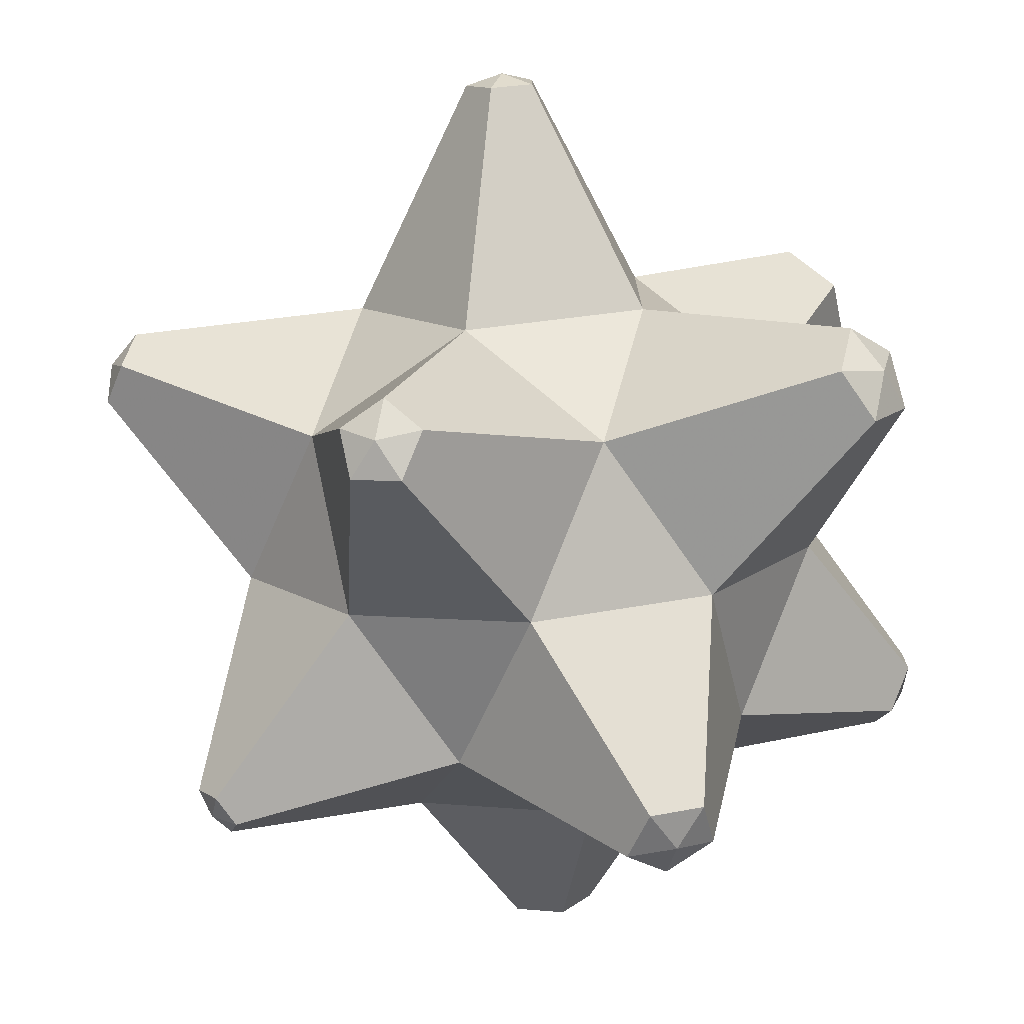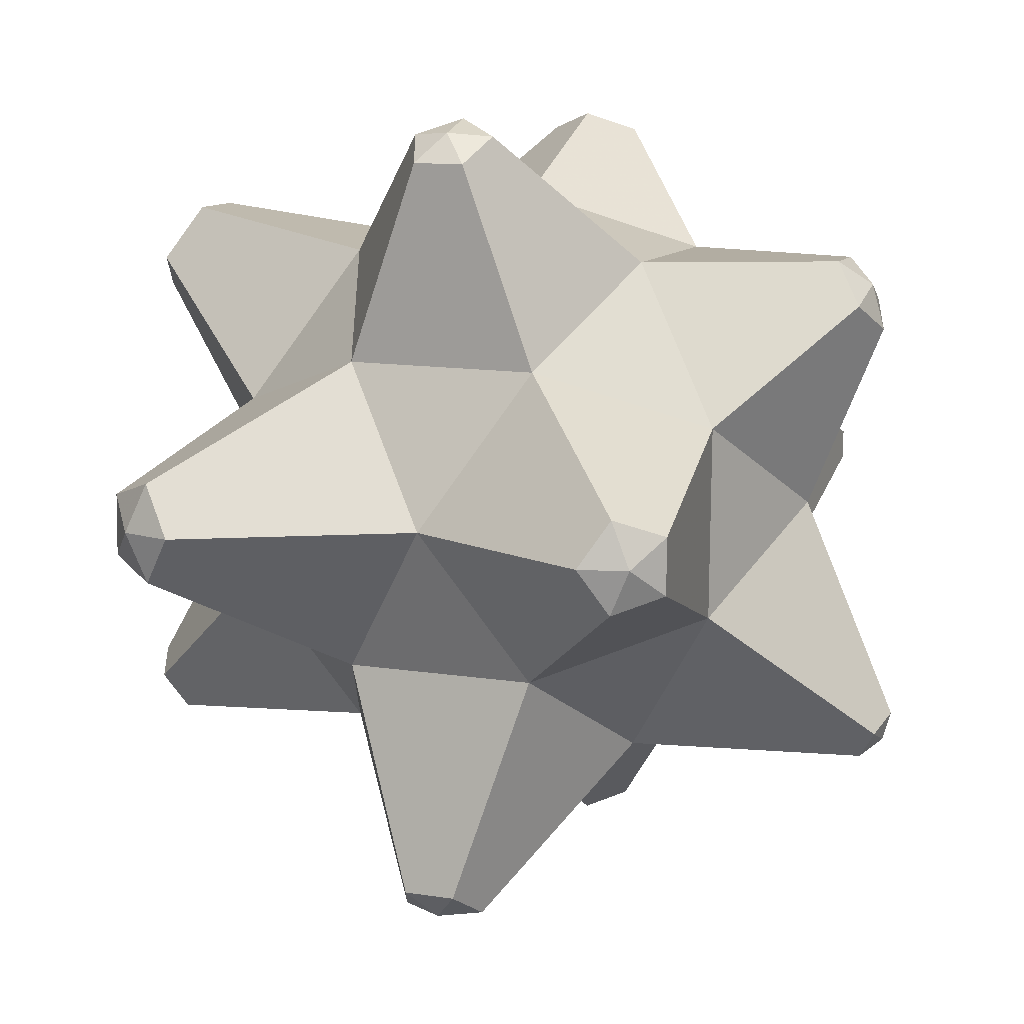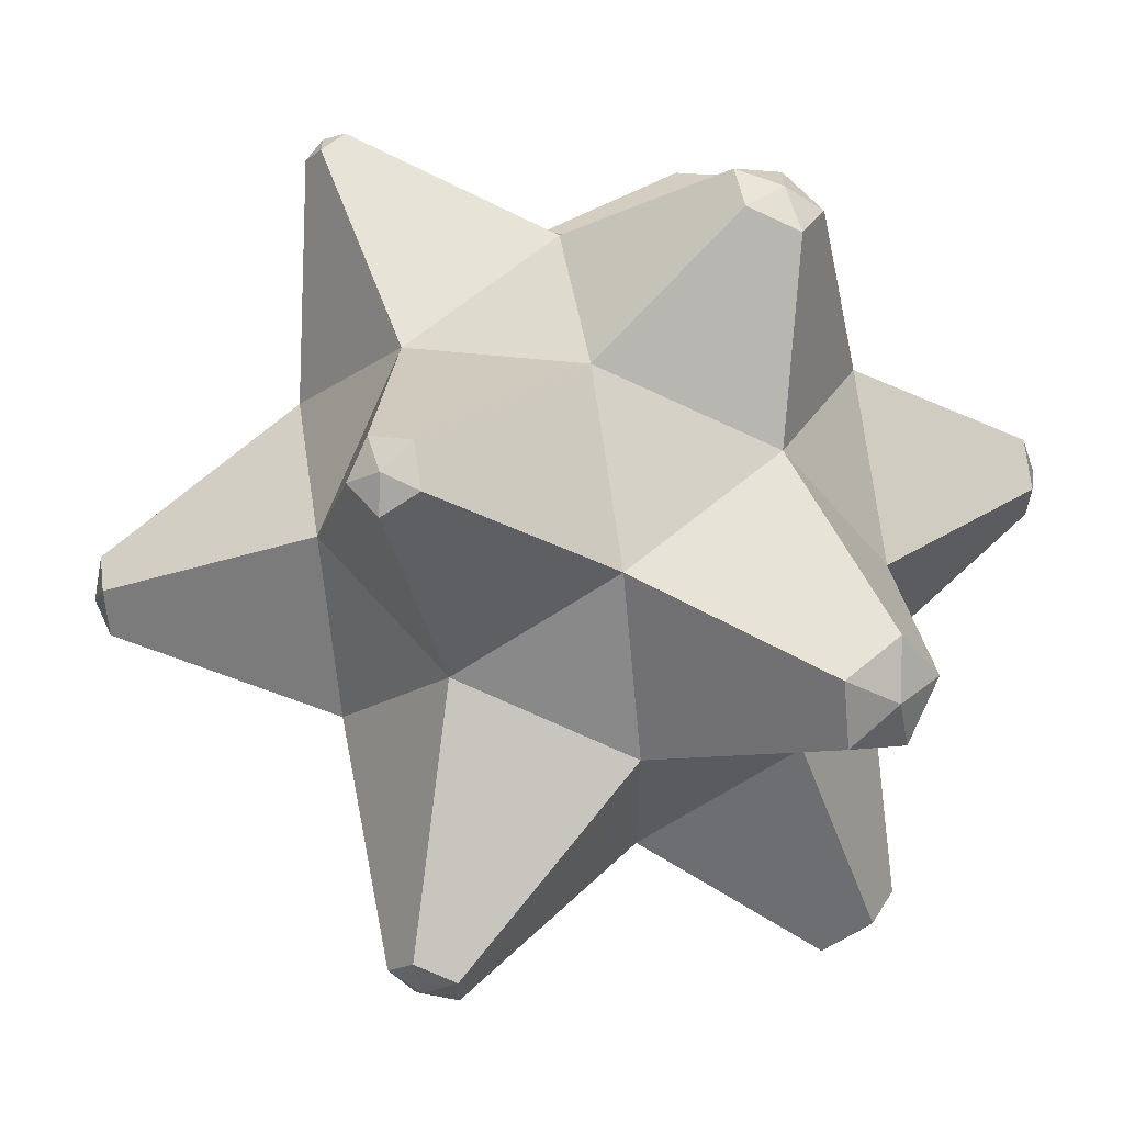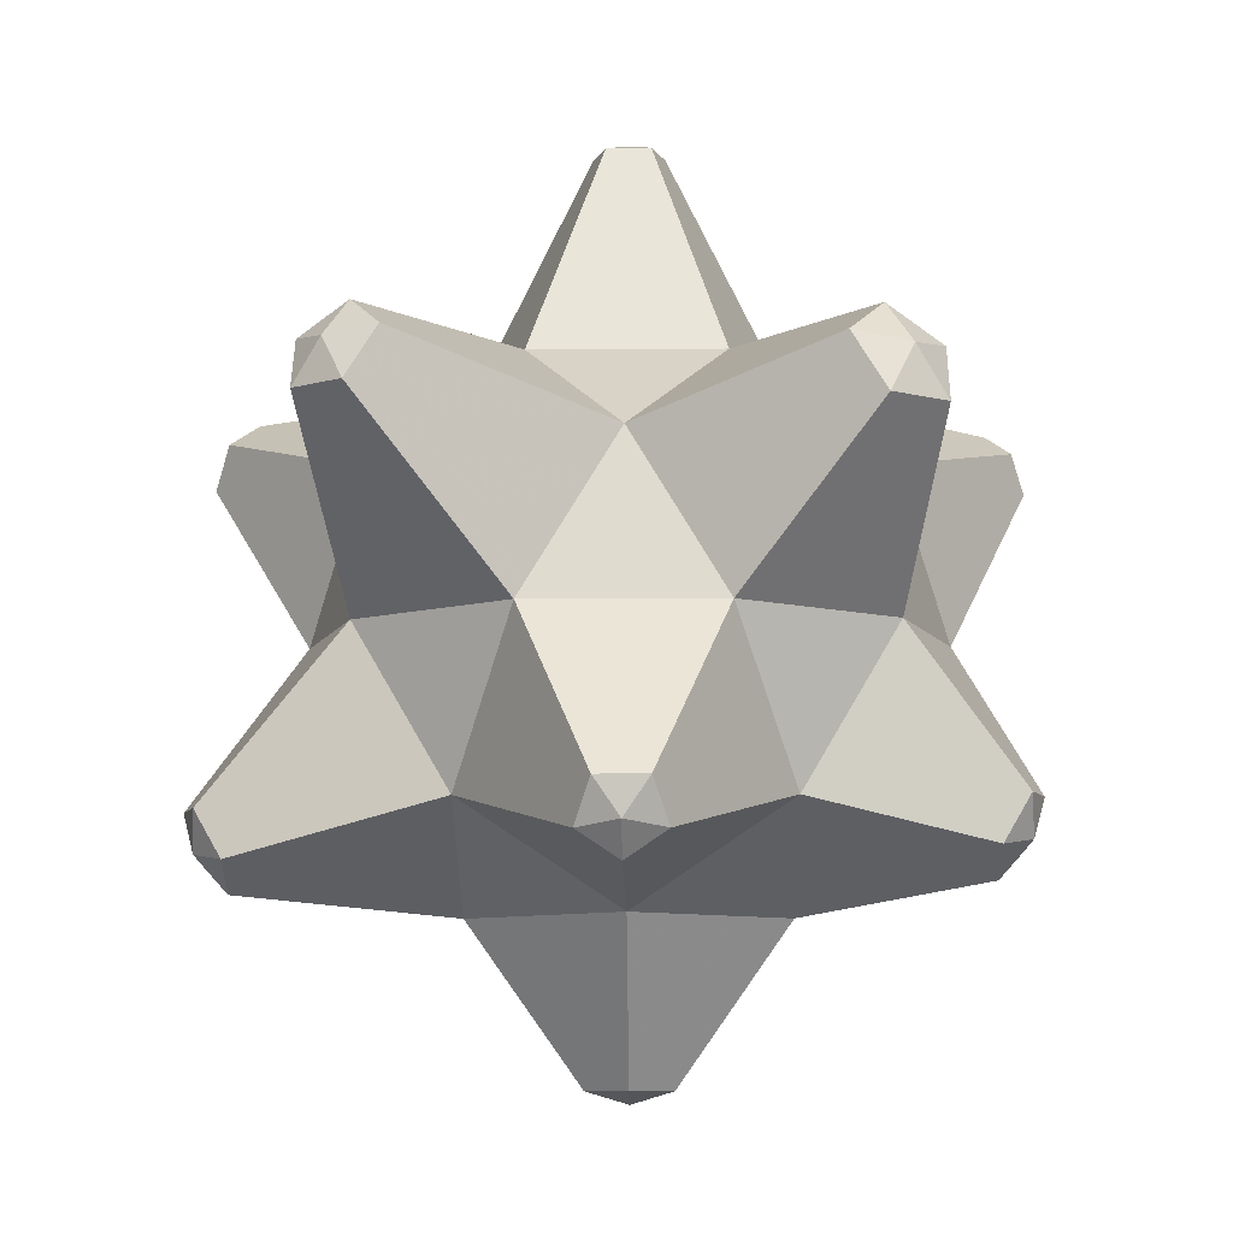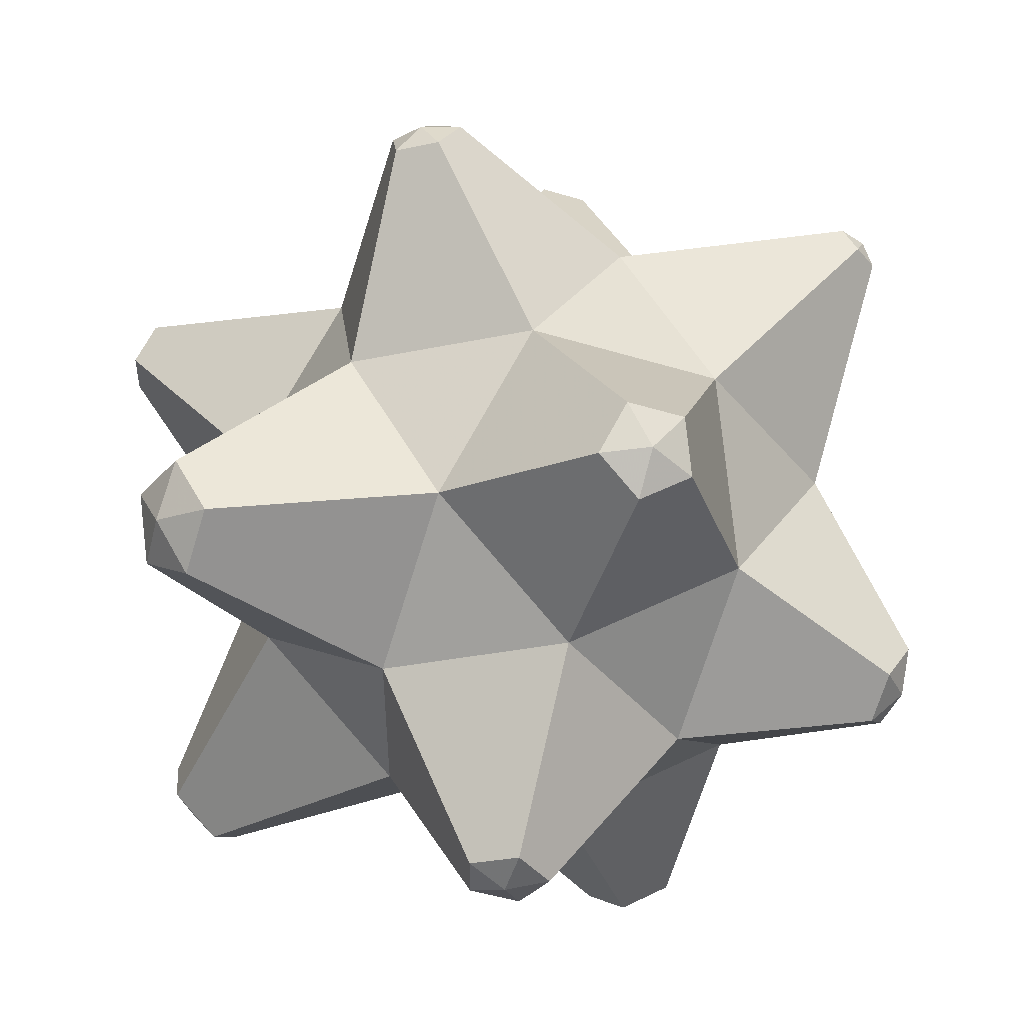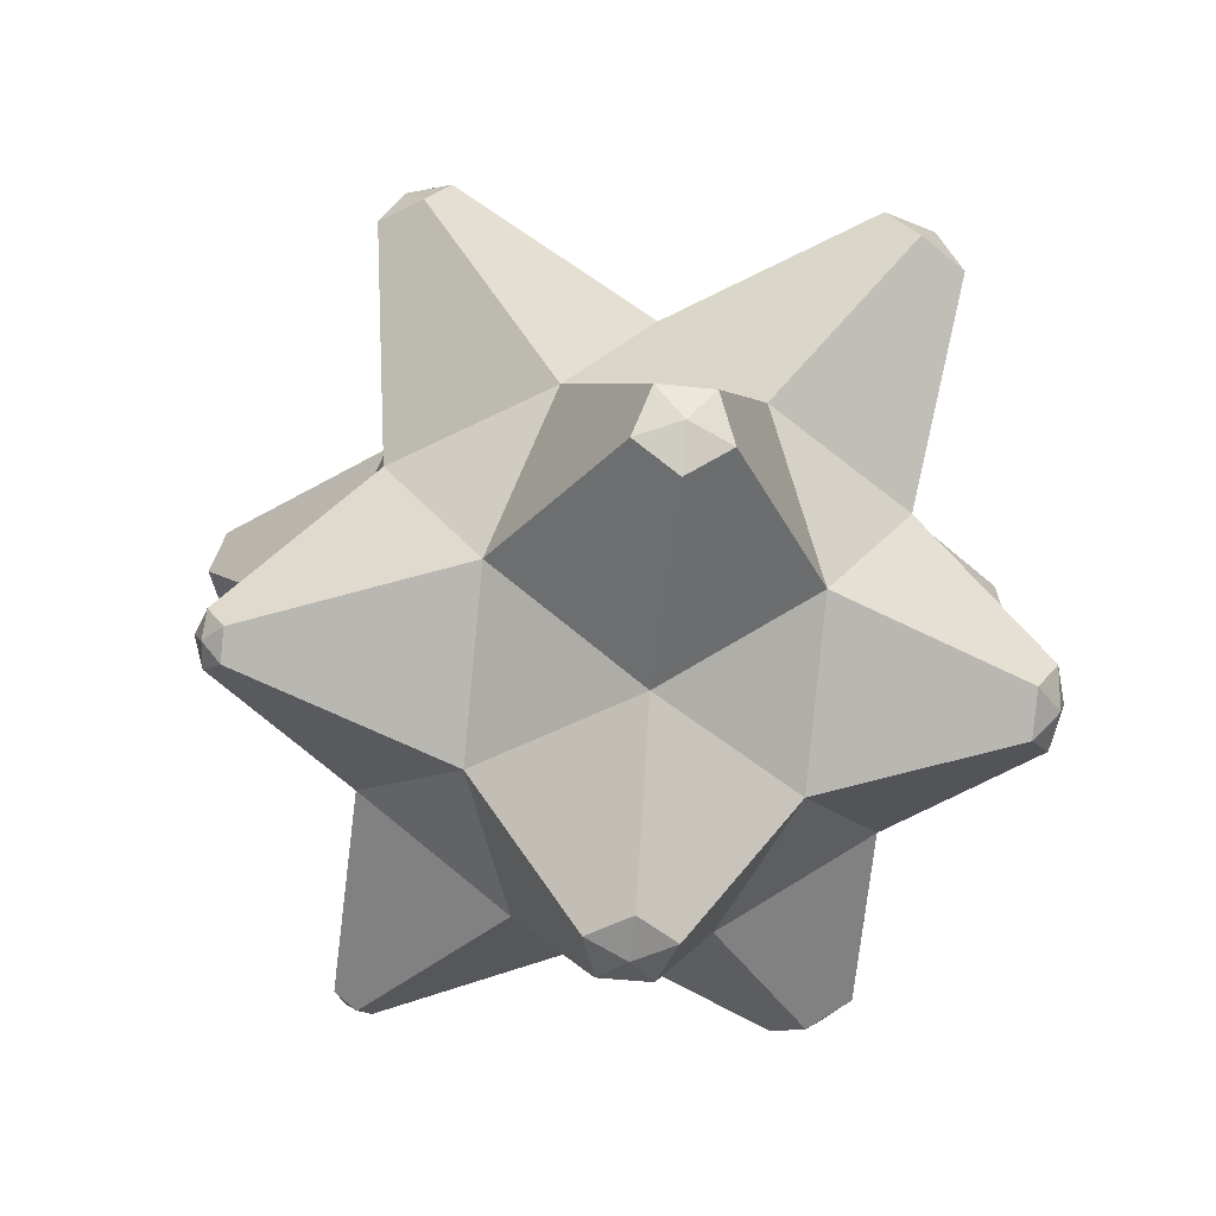
<metadata>
{"format":"obj","ext":"obj","renderer":"f3d","projection":"perspective","resolution":1024,"background":"white","views":[{"elev":-75.0,"azim":-176.7,"up":"+Z"},{"elev":-49.1,"azim":-53.2,"up":"+Z"},{"elev":61.6,"azim":-162.4,"up":"+Z"},{"elev":-9.0,"azim":-88.8,"up":"+Y"},{"elev":51.1,"azim":-59.9,"up":"+Z"},{"elev":-50.3,"azim":-168.4,"up":"+Y"}]}
</metadata>
<code>
o Icosphere
v 1.09 -0.6738 -0.7921
v 1.076 -0.6653 0.7821
v -0.39 -0.631 1.2
v 0 -1.407 0
v -0.4172 -0.6751 -1.284
v 0.4288 0.6938 -1.32
v -1.297 -0.6486 0
v -1.154 0.7131 -0.8382
v -0 1.623 0
v 0.4033 0.6526 1.241
v -0.1625 -0.8507 0.5
v 0.4253 -0.8507 0.309
v 0.2629 -0.5257 0.809
v 0.8506 -0.5257 0
v 0.4253 -0.8507 -0.309
v -0.5257 -0.8507 0
v -0.6882 -0.5257 0.5
v -0.1625 -0.8507 -0.5
v -0.6882 -0.5257 -0.5
v 0.2629 -0.5257 -0.809
v 0.9511 0 0.309
v 0.9511 0 -0.309
v 0 0 1
v 0.5878 0 0.809
v -0.9511 0 0.309
v -0.5878 0 0.809
v -0.5878 0 -0.809
v -0.9511 0 -0.309
v 0.5878 0 -0.809
v 0 0 -1
v 0.6882 0.5257 0.5
v -0.2629 0.5257 0.809
v -0.8506 0.5257 0
v -0.2629 0.5257 -0.809
v 0.6882 0.5257 -0.5
v 0.1625 0.8507 0.5
v 0.5257 0.8507 0
v -0.4253 0.8507 0.309
v -0.4253 0.8507 -0.309
v 0.1625 0.8507 -0.5
v 1.404 0.7022 -0
v 1.419 0.5899 0.07759
v 1.419 0.5899 -0.07759
v 1.353 0.7219 0.1255
v 1.353 0.7219 -0.1255
v 1.312 0.8035 -0
v 0.03778 1.588 0.1163
v 0.1223 1.588 0
v -0.09891 1.588 0.07186
v -0.09891 1.588 -0.07186
v 0.03778 1.588 -0.1163
v 0.3384 0.5476 1.276
v 0.4765 0.5476 1.232
v 0.5001 0.6711 1.159
v 0.2767 0.6711 1.232
v 0.3766 0.7474 1.159
v 0.5122 0.5741 -1.309
v 0.3548 0.5741 -1.36
v 0.2844 0.7148 -1.309
v 0.539 0.7148 -1.226
v 0.3983 0.8018 -1.226
v -1.111 0.572 -0.9276
v -1.225 0.572 -0.7699
v -1.194 0.7378 -0.6724
v -1.008 0.7378 -0.9276
v -1.06 0.8403 -0.7699
v -1.121 0.6926 0.8141
v -1.201 0.5344 0.7375
v -1.073 0.5344 0.9143
v -0.9576 0.7203 0.9143
v -1.165 0.7203 0.6282
v -1.015 0.8352 0.7375
v -1.2 -0.7546 0
v -1.243 -0.6693 0.1314
v -1.243 -0.6693 -0.1314
v -1.312 -0.5311 0.08119
v -1.312 -0.5311 -0.08119
v -0.3563 -0.7503 1.096
v -0.2304 -0.6542 1.188
v -0.5118 -0.6542 1.096
v -0.3082 -0.4987 1.244
v -0.4821 -0.4987 1.188
v 1.03 -0.7279 0.7484
v 1.005 -0.6774 0.826
v 1.096 -0.6774 0.7005
v 1.112 -0.5959 0.7484
v 1.055 -0.5959 0.826
v 1.113 -0.6879 -0.6976
v 1.037 -0.7463 -0.7531
v 1.007 -0.6879 -0.843
v 1.131 -0.5934 -0.7531
v 1.066 -0.5934 -0.843
v -0.3842 -0.7922 -1.182
v -0.5367 -0.6979 -1.182
v -0.2607 -0.6979 -1.272
v -0.5076 -0.5453 -1.272
v -0.337 -0.5453 -1.327
v -0.04486 -1.366 0.1381
v 0.1175 -1.366 0.08534
v 0.1175 -1.366 -0.08534
v -0.1452 -1.366 0
v -0.04486 -1.366 -0.1381
f 12 11 98 99
f 13 12 83 84
f 15 12 99 100
f 11 16 101 98
f 16 18 102 101
f 12 14 85 83
f 11 13 79 78
f 16 17 74 73
f 18 19 94 93
f 14 15 89 88
f 14 21 86 85
f 17 11 78 80
f 19 16 73 75
f 20 18 93 95
f 15 20 90 89
f 23 24 53 52
f 25 26 69 68
f 27 28 63 62
f 29 30 58 57
f 21 22 43 42
f 13 23 81 79
f 11 12 13
f 24 13 84 87
f 22 14 88 91
f 14 12 15
f 18 15 100 102
f 17 25 76 74
f 16 11 17
f 26 17 80 82
f 19 27 96 94
f 18 16 19
f 28 19 75 77
f 20 29 92 90
f 15 18 20
f 30 20 95 97
f 31 21 42 44
f 21 14 22
f 29 22 91 92
f 24 31 54 53
f 23 13 24
f 21 24 87 86
f 26 32 70 69
f 25 17 26
f 23 26 82 81
f 28 33 64 63
f 27 19 28
f 25 28 77 76
f 30 34 59 58
f 29 20 30
f 27 30 97 96
f 32 23 52 55
f 24 21 31
f 22 35 45 43
f 33 25 68 71
f 26 23 32
f 31 36 56 54
f 34 27 62 65
f 28 25 33
f 32 38 72 70
f 35 29 57 60
f 30 27 34
f 33 39 66 64
f 37 31 44 46
f 22 29 35
f 34 40 61 59
f 36 37 48 47
f 36 31 37
f 35 37 46 45
f 38 36 47 49
f 38 32 36
f 36 32 55 56
f 39 38 49 50
f 39 33 38
f 38 33 71 72
f 40 39 50 51
f 40 34 39
f 39 34 65 66
f 37 40 51 48
f 37 35 40
f 40 35 60 61
f 41 45 46
f 42 43 41
f 42 41 44
f 43 45 41
f 44 41 46
f 47 48 9
f 49 47 9
f 50 49 9
f 51 50 9
f 48 51 9
f 10 54 56
f 52 53 10
f 53 54 10
f 52 10 55
f 55 10 56
f 6 59 61
f 57 58 6
f 58 59 6
f 57 6 60
f 60 6 61
f 8 64 66
f 62 63 8
f 63 64 8
f 62 8 65
f 65 8 66
f 67 70 72
f 68 69 67
f 69 70 67
f 68 67 71
f 71 67 72
f 7 74 76
f 7 76 77
f 73 74 7
f 73 7 75
f 75 7 77
f 3 79 81
f 3 81 82
f 78 79 3
f 78 3 80
f 80 3 82
f 2 83 85
f 2 85 86
f 2 86 87
f 83 2 84
f 84 2 87
f 1 90 92
f 1 92 91
f 88 89 1
f 89 90 1
f 88 1 91
f 5 94 96
f 5 96 97
f 93 94 5
f 93 5 95
f 95 5 97
f 4 99 98
f 4 98 101
f 4 101 102
f 4 102 100
f 99 4 100

</code>
